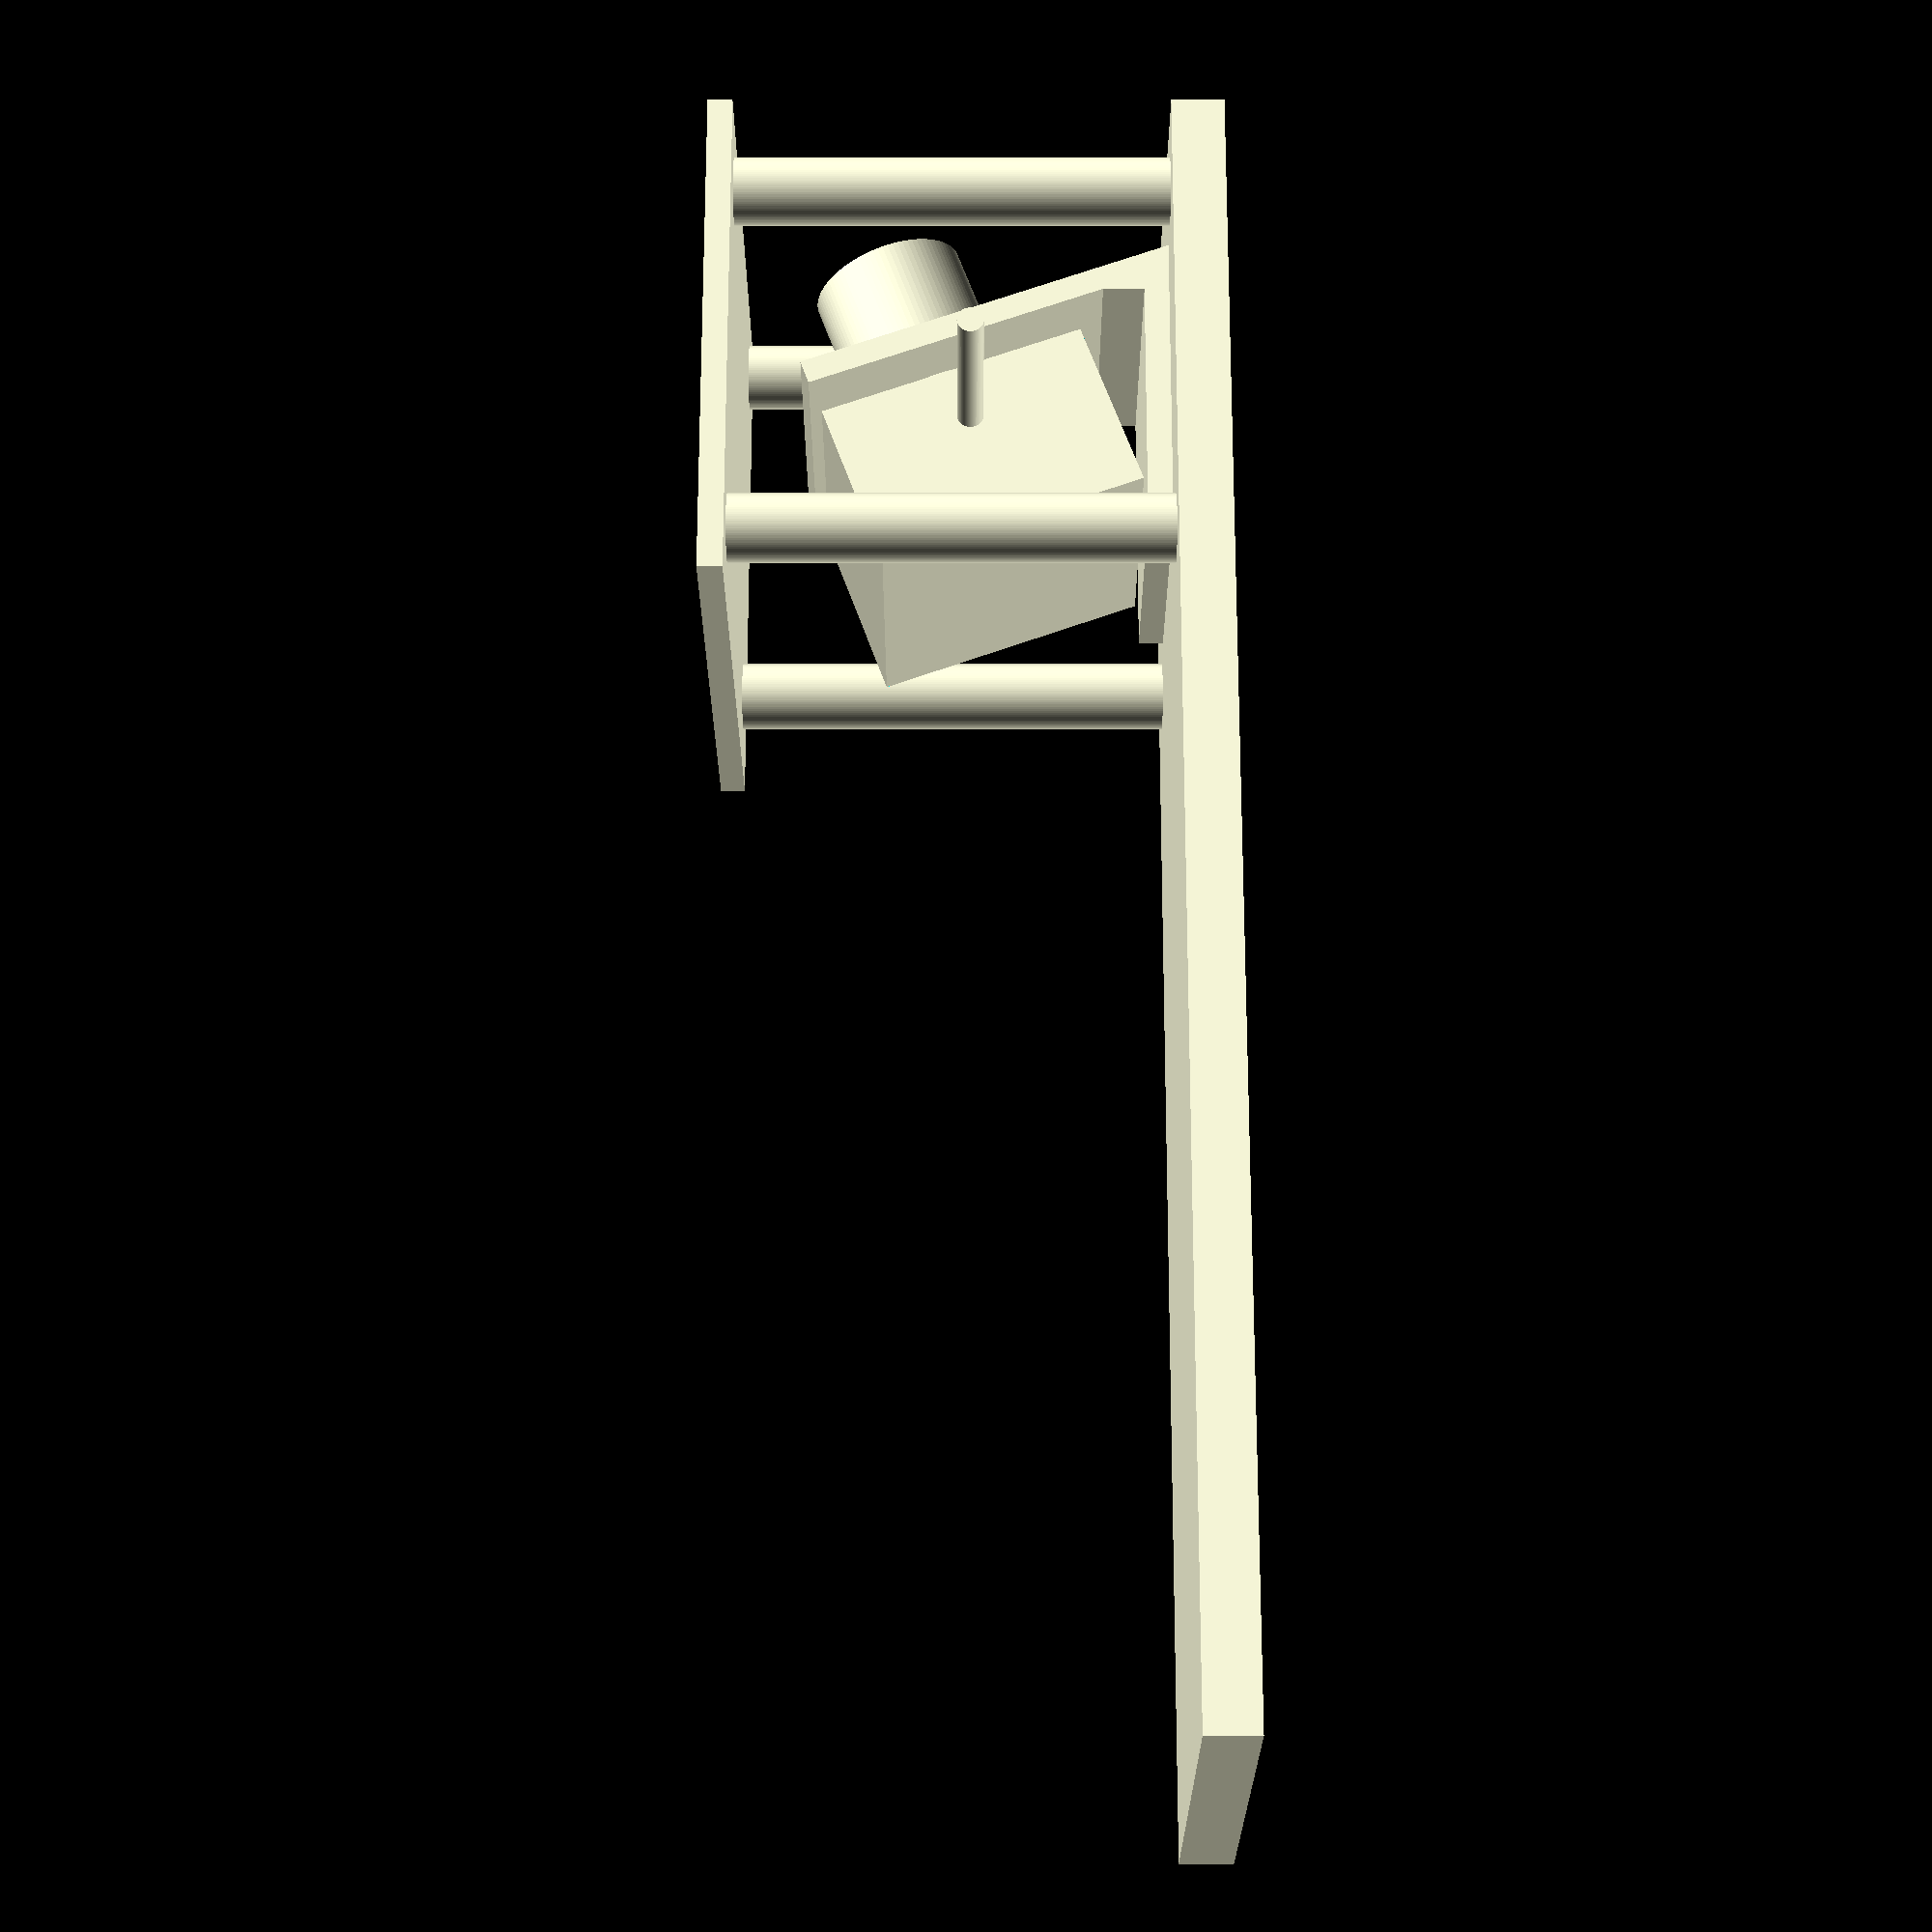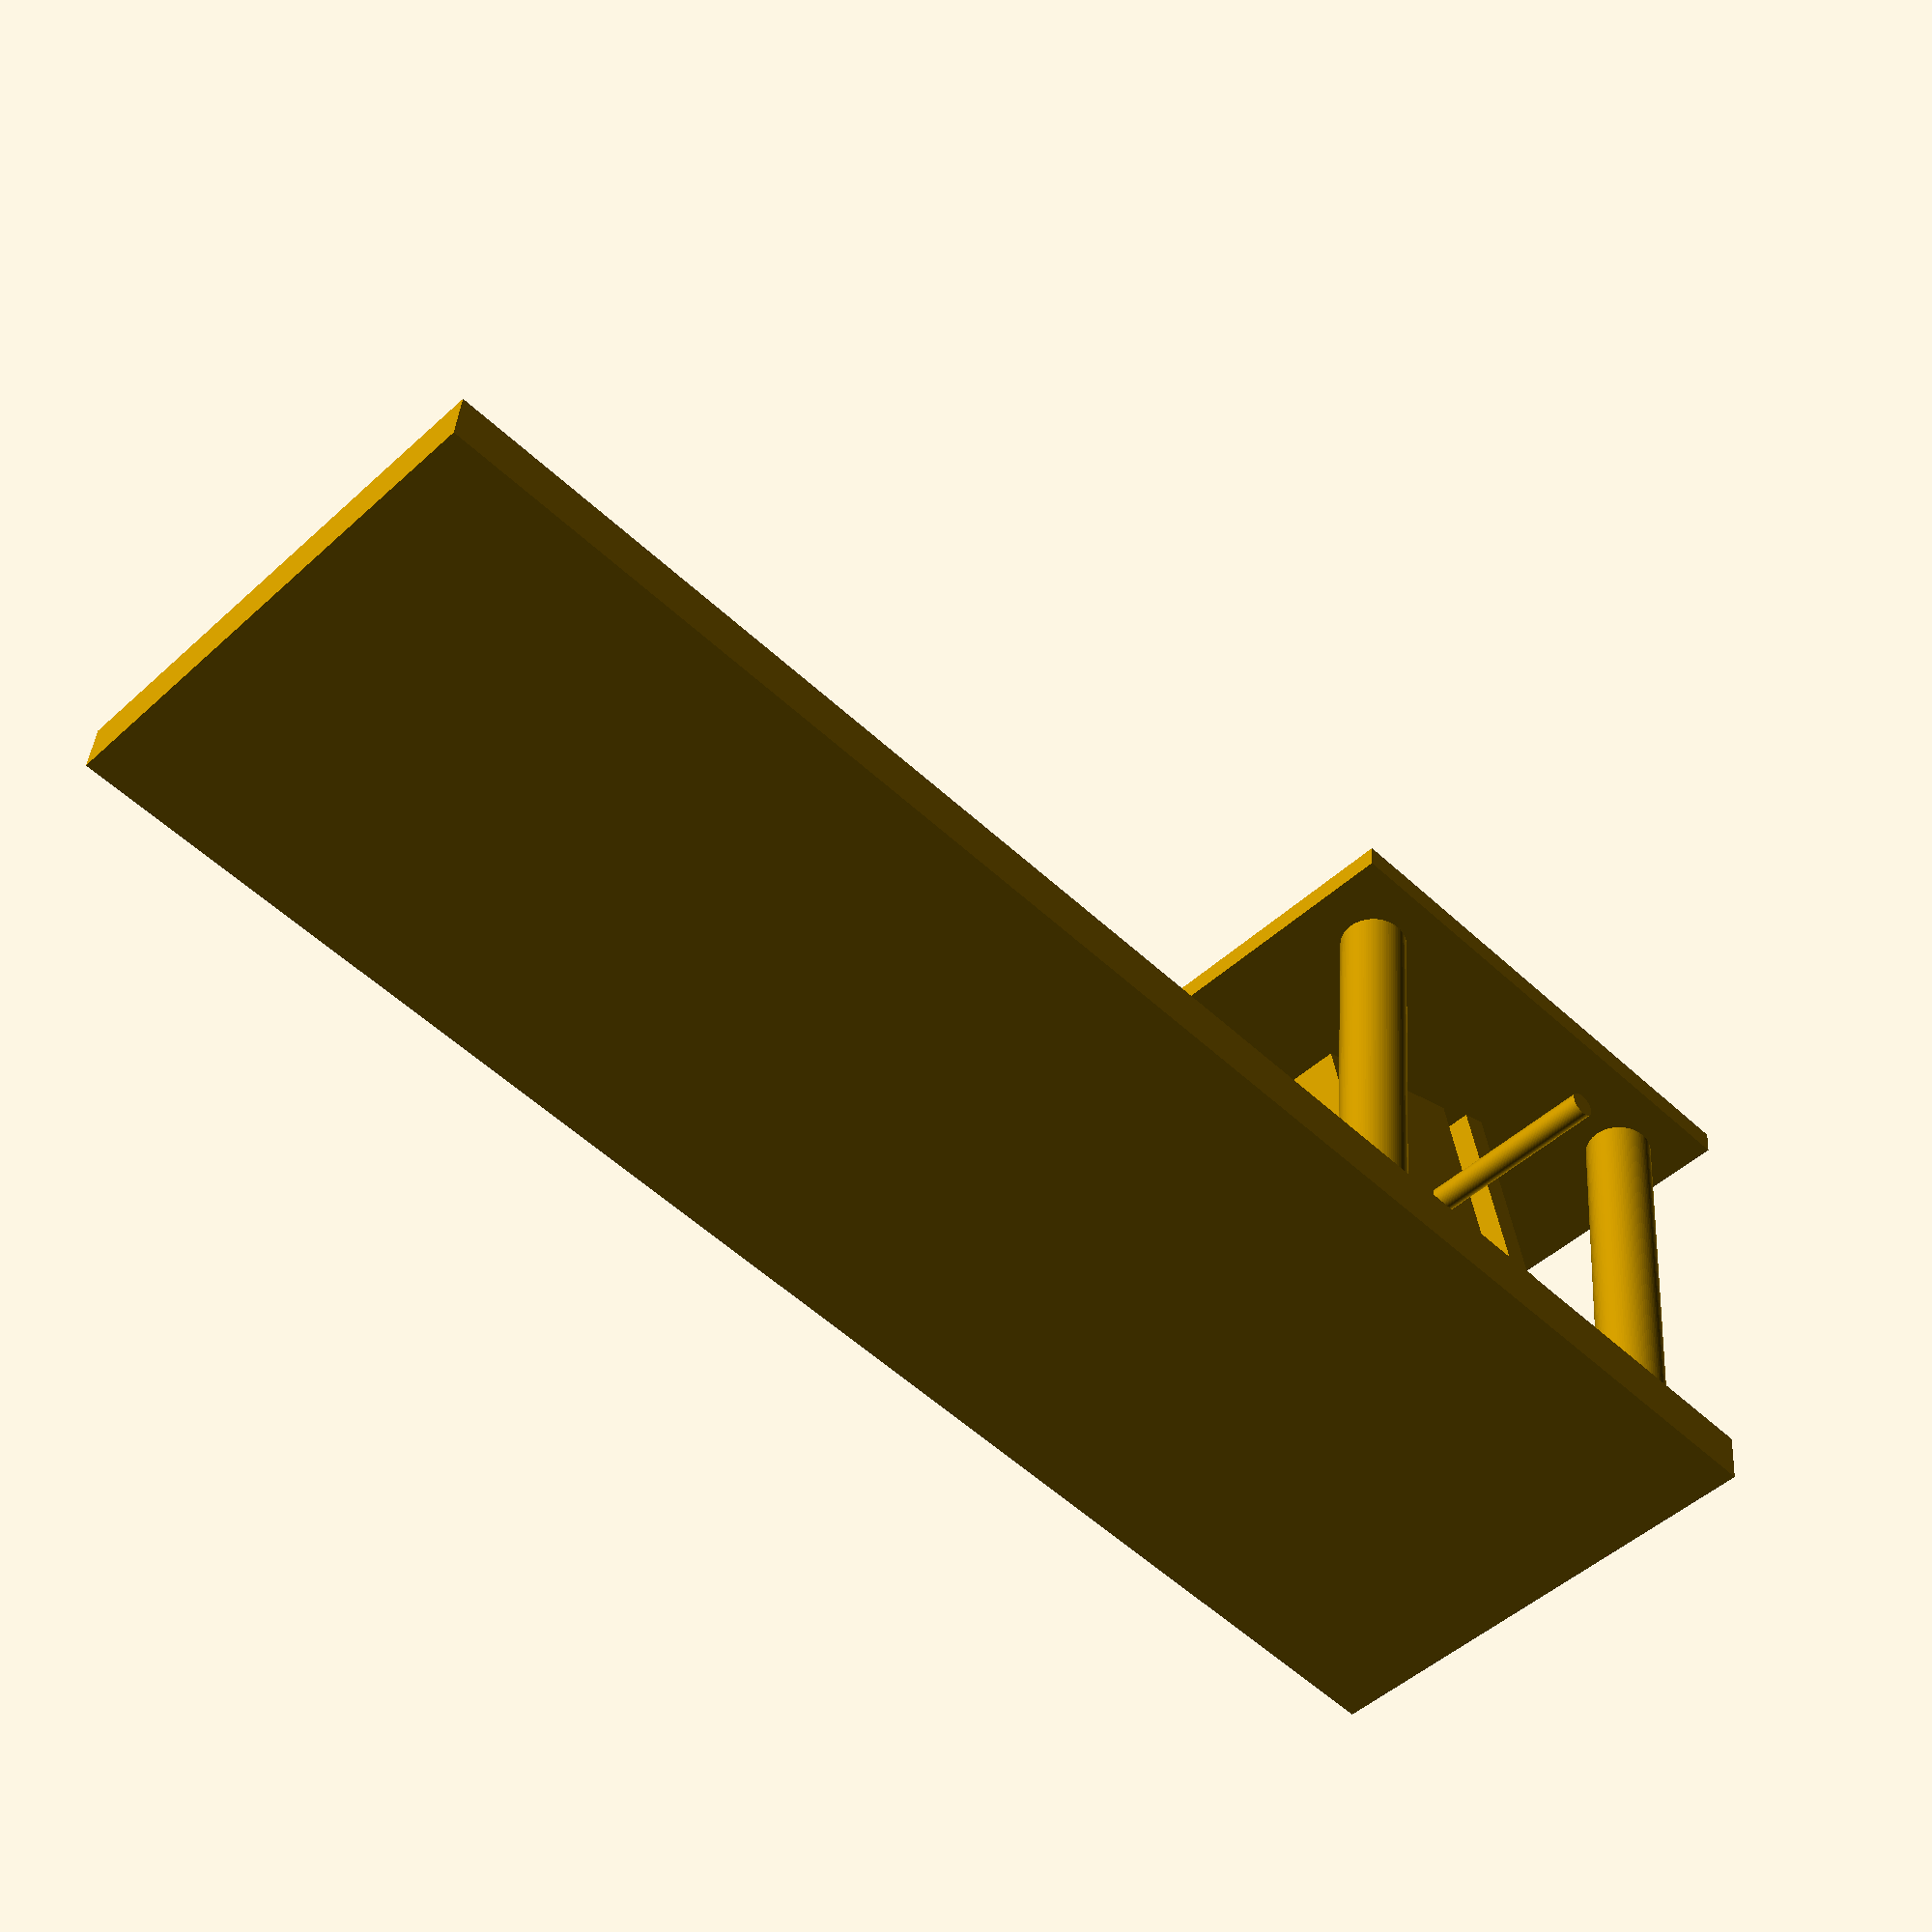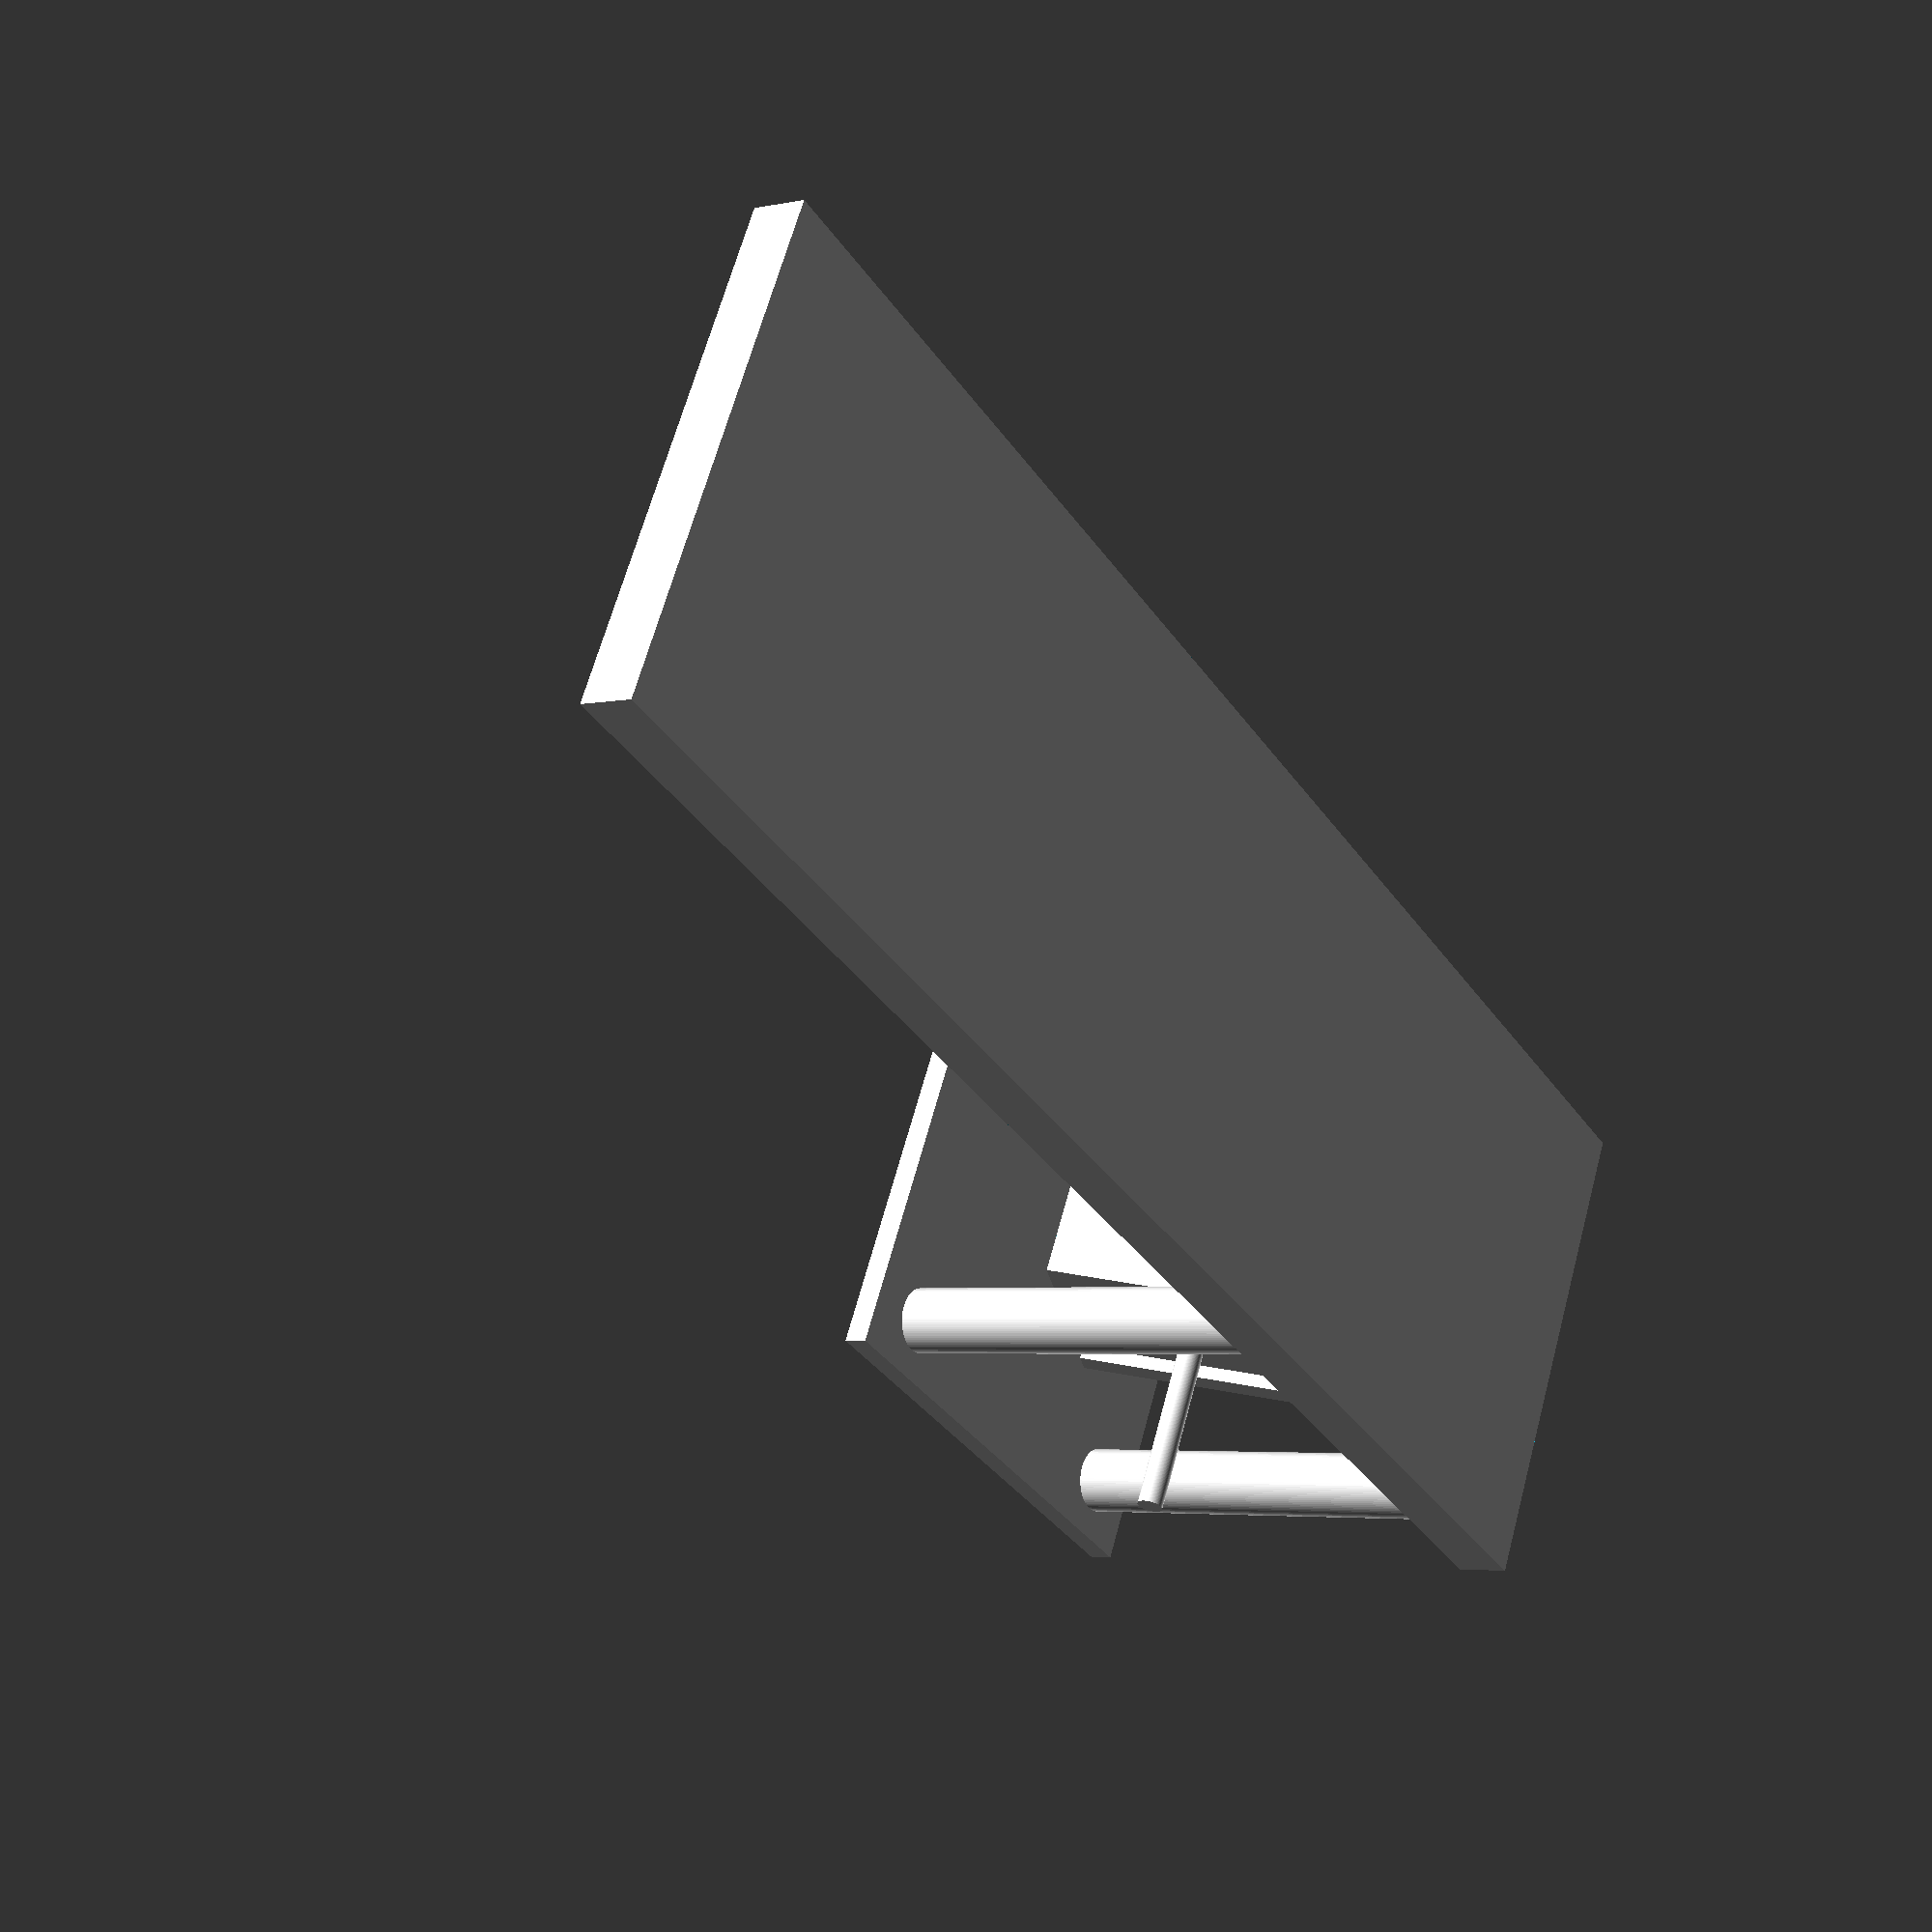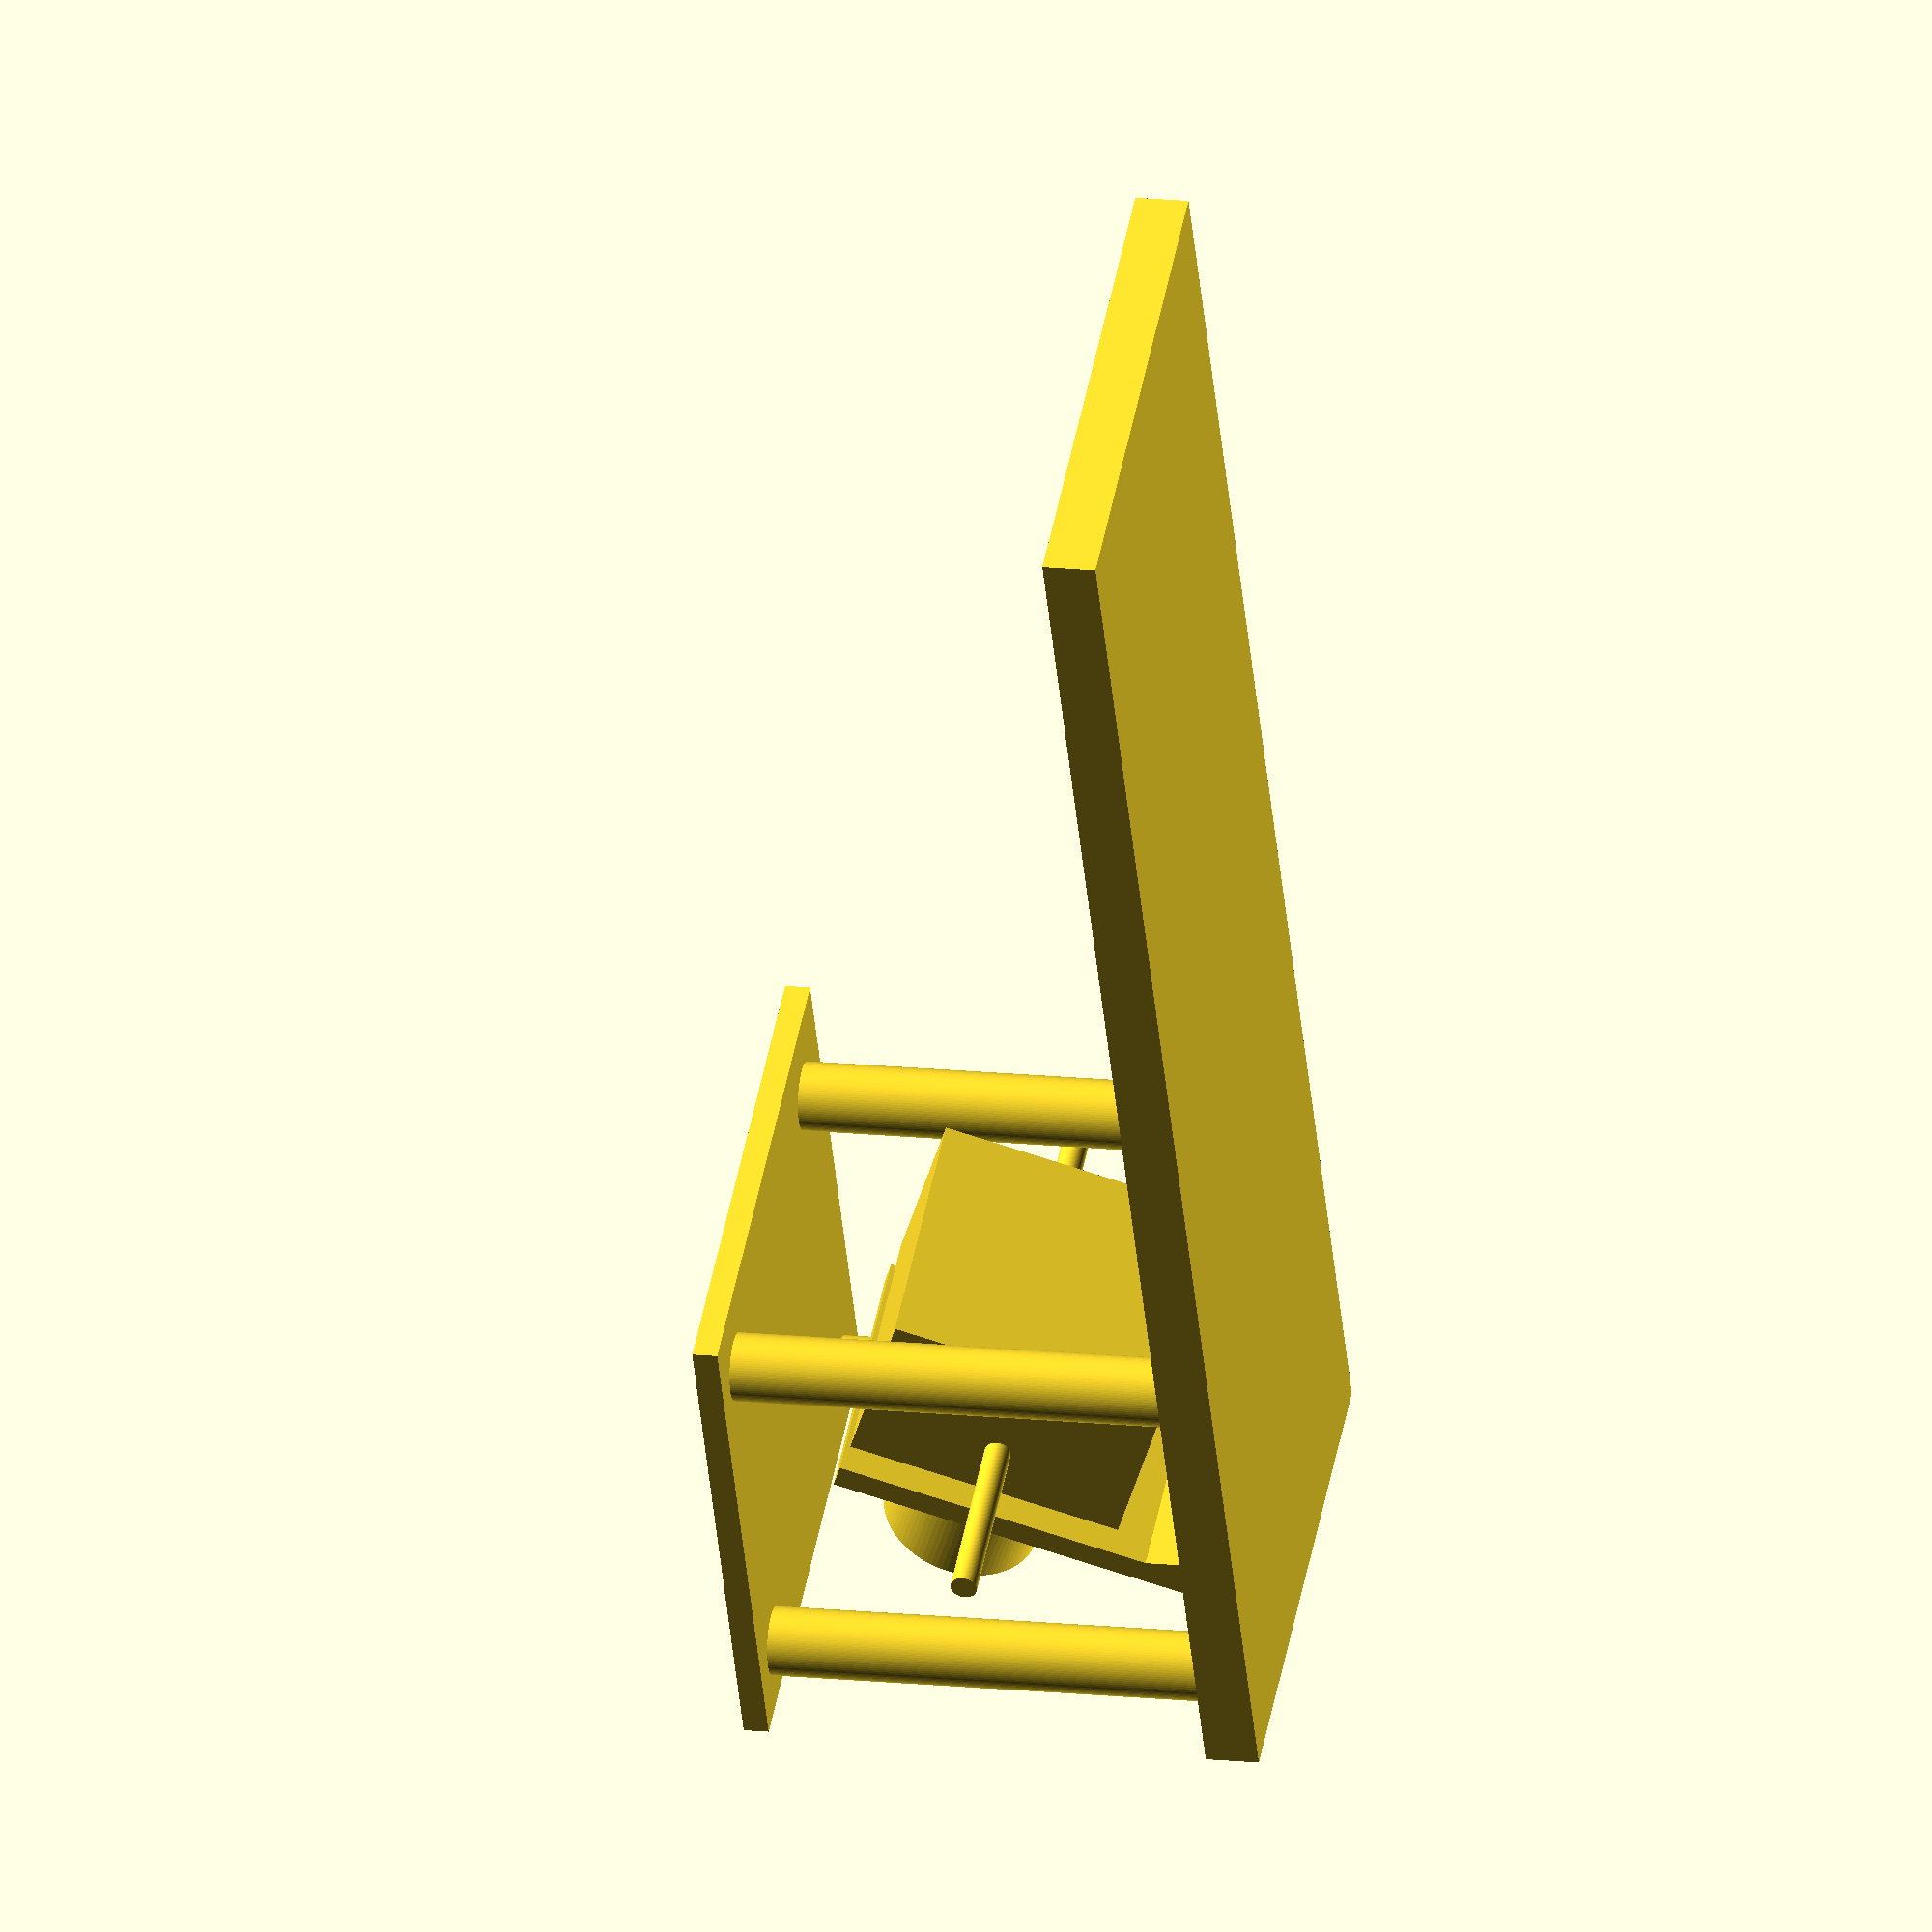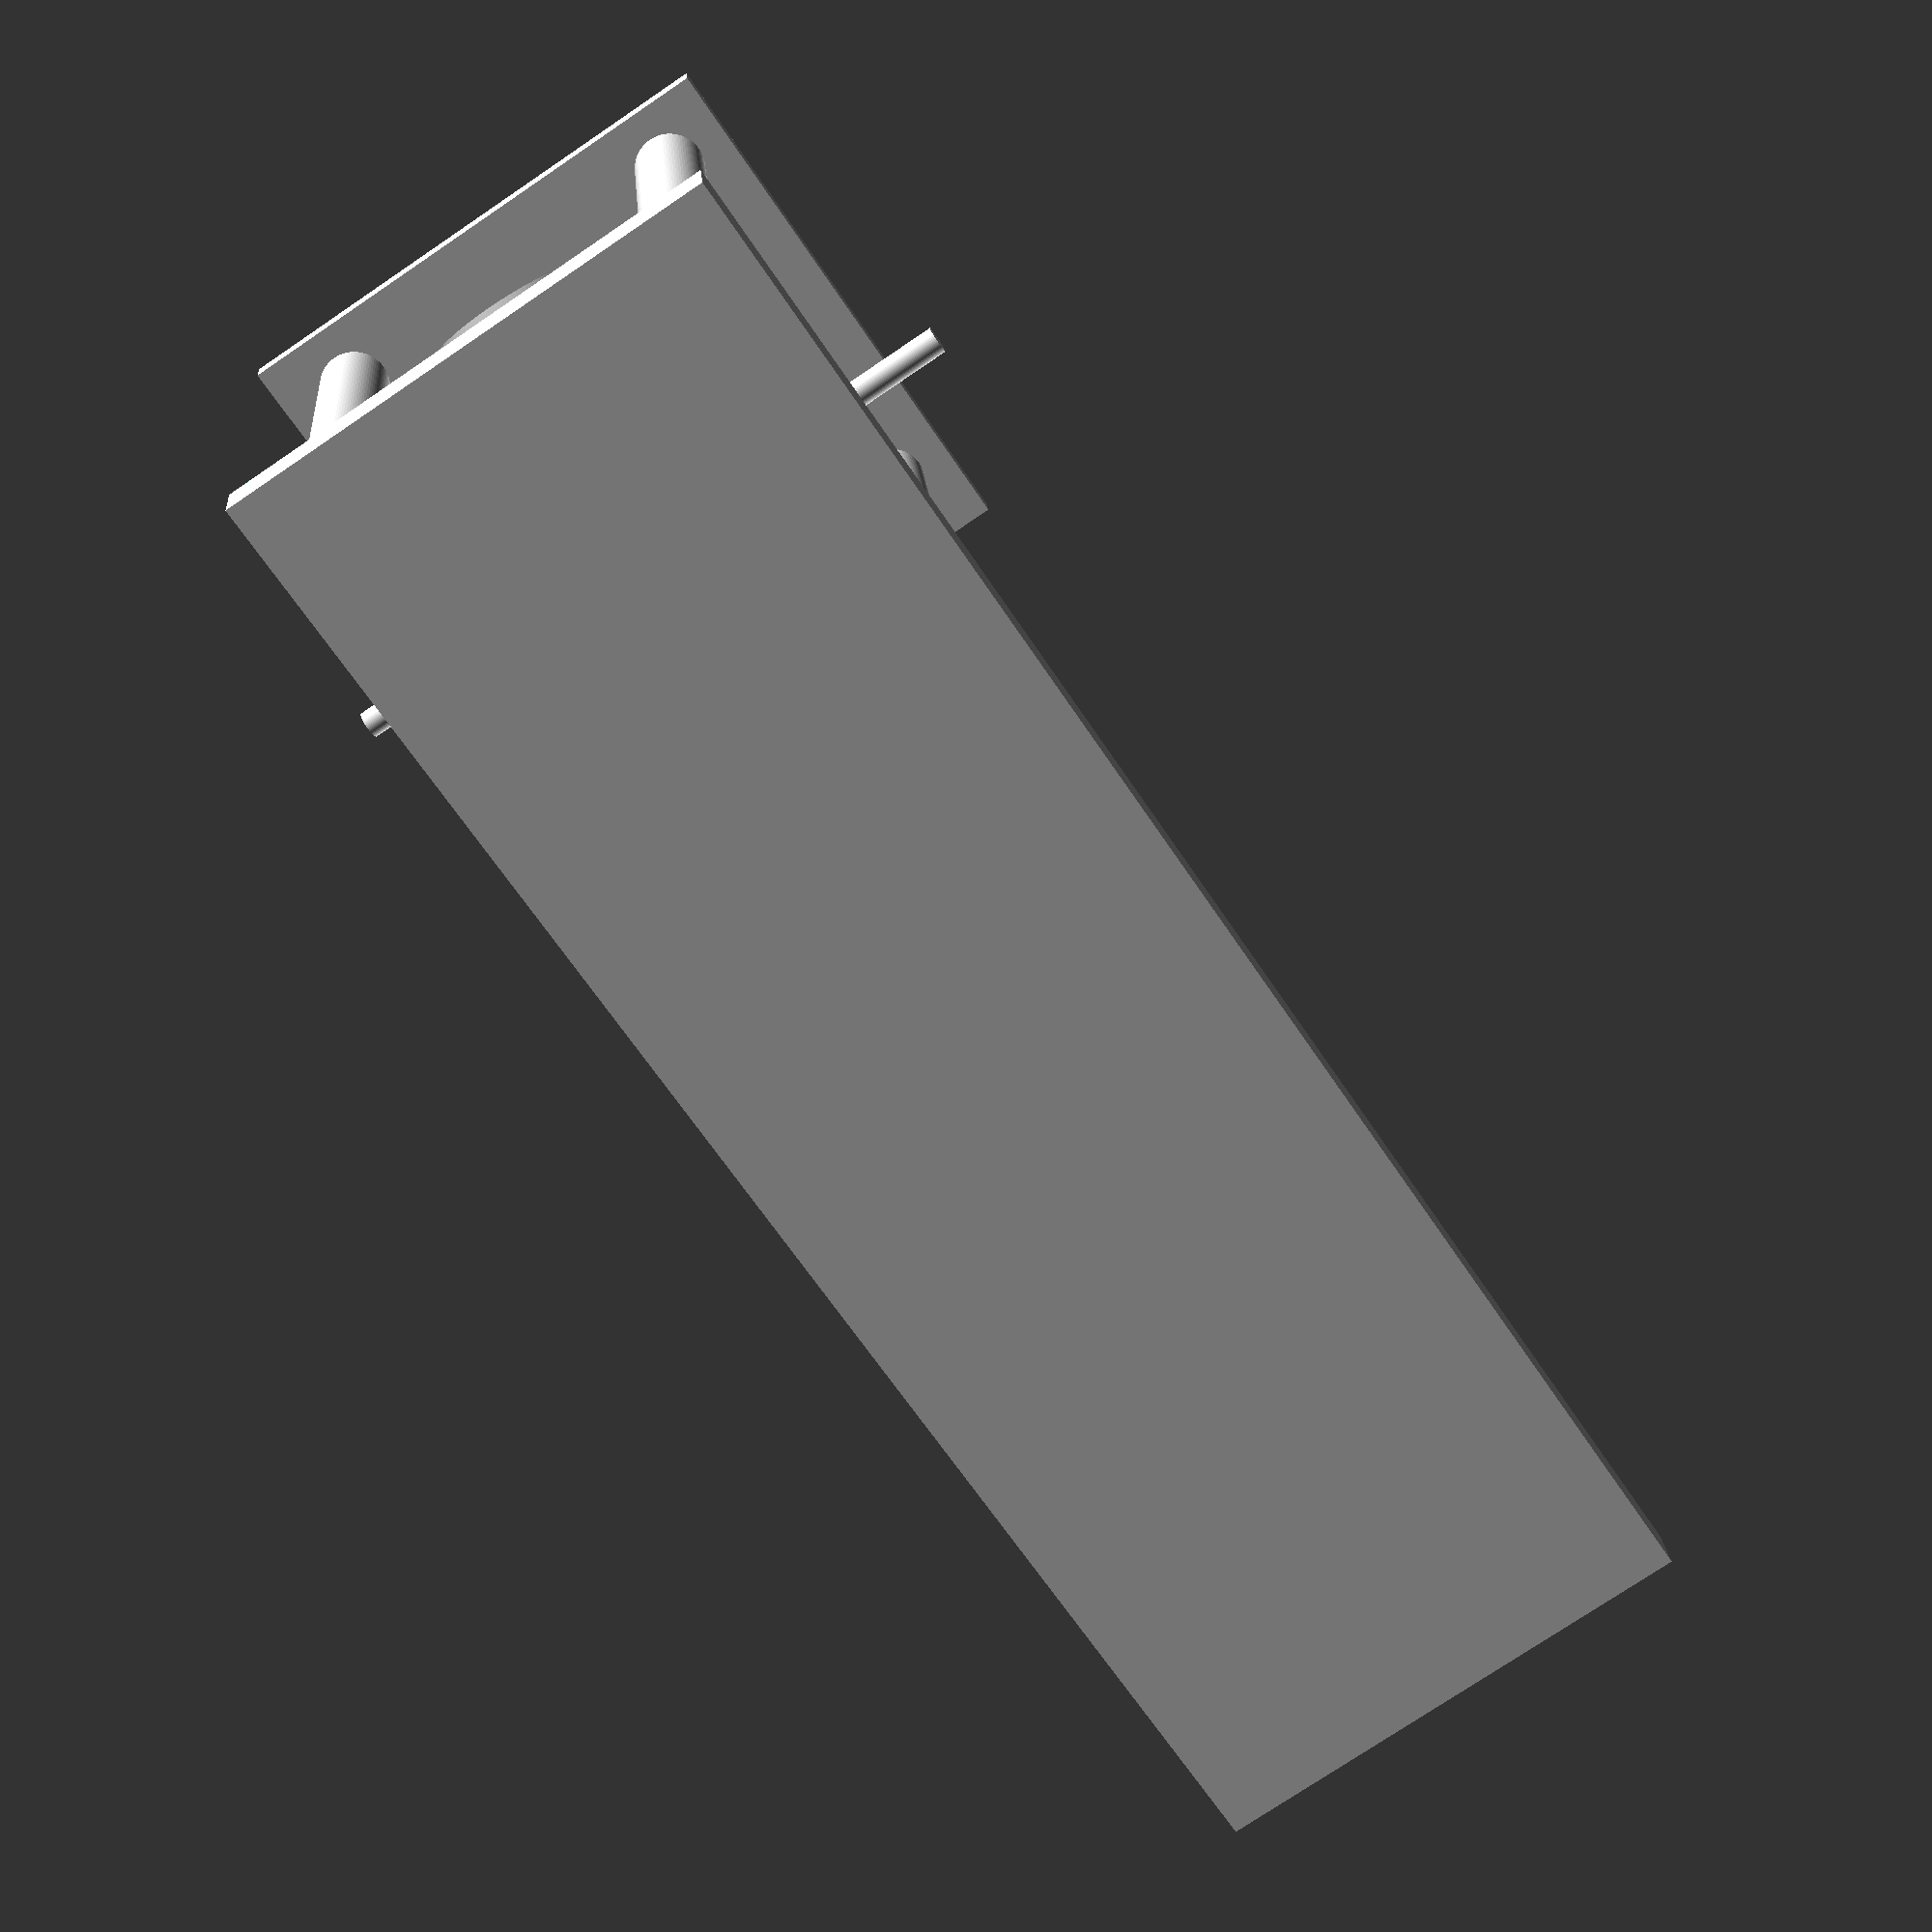
<openscad>
$fn=90;

BASE_PLATE_SIZE = [40.90, 132.75, 4.25];
POST_R=5.45/2;
POST_H=35;
// Posts are addressed with the copter facing you with the bottom left corner being 0,0
POST_0_0_POSITION =[5.7, 5, BASE_PLATE_SIZE[2]];
POST_1_0_POSITION = POST_0_0_POSITION + [30, 0, 0];
POST_0_1_POSITION = POST_0_0_POSITION + [0, 30.5, 0];
POST_1_1_POSITION = POST_0_1_POSITION + [30, 0, 0];

RUNCAM_BODY_SIZE = [22.3,14.4, 22];
RUNCAM_LENS_R = 12.5/2;
RUNCAM_LENS_H = 15.5;
RUNCAM_ANGLE=20;
RUNCAM_POSITION = [
  BASE_PLATE_SIZE[0]/2-RUNCAM_BODY_SIZE[0]/2,
  1,
  BASE_PLATE_SIZE[2]+12.5
 ];
 
CAM_HOLE_0_POSITION = [13.72,10.45,BASE_PLATE_SIZE[2]];
CAM_HOLE_1_POSITION = CAM_HOLE_0_POSITION + [10.5,0,0];
CAM_HOLE_SIZE = [2.35, 2.1, 10];

module post() {
  cylinder(r=POST_R, h=POST_H);
}

module frame() {
  // top plate
  translate([0,0,POST_H+BASE_PLATE_SIZE[2]]) {
    cube([40.8, 41.82, 2]);
  }
  // BASE_PLATE_SIZE
  cube(BASE_PLATE_SIZE);
  
  translate(POST_0_0_POSITION) {
    post();
  }
  translate(POST_0_1_POSITION) {
    post();
  }
  
  translate(POST_1_0_POSITION) {
    post();
  } 

  translate(POST_1_1_POSITION) {
    post();
  }   
}

module runcam() {
  translate(RUNCAM_POSITION) {
  rotate([-RUNCAM_ANGLE,0,0]) {
  // lens
  translate([22.3/2,15.5,22/2]) {
  rotate([90,0,0]) {
    cylinder(r=RUNCAM_LENS_R, h=RUNCAM_LENS_H);
  }}
  // body
  translate([0,15.5,0]) {
    cube(RUNCAM_BODY_SIZE);
  }
  // screw holes
  translate([-15,RUNCAM_LENS_H+RUNCAM_BODY_SIZE[1]-10,RUNCAM_BODY_SIZE[2]/2]) {
  rotate([0,90,0]) {
    cylinder(r=2.1/2, h=RUNCAM_BODY_SIZE[0]+30);
  }}
 }}}

module camholes() {
   
  translate(CAM_HOLE_0_POSITION) {
    camhole();
  }
  
  translate(CAM_HOLE_1_POSITION) {
    camhole();
  }
}
module camhole() {
  cube(CAM_HOLE_SIZE);
}


module cammount() {
  WALL=2;
  GAP=POST_1_0_POSITION[0]-POST_0_0_POSITION[0]-POST_R*2 - 2;
  WIDTH=GAP;
  POSITION=[
    POST_0_0_POSITION[0]+POST_R+0.6, 
    6, 
    BASE_PLATE_SIZE[2]
  ];
  difference() {
    union() {
      rotate([-RUNCAM_ANGLE,0,0])
      translate(POSITION)
        cube([WIDTH, WALL, POST_H-1]);
  
      translate(POSITION + [0,4,0])
        cube([WIDTH, GAP, WALL]);
      
      rotate([0,0,0])
      translate(POSITION + [0,4,1.9])
        cube([WIDTH, WALL, 3.5]);
      
    }
    runcam();
    frame();
  }
}
// Main
frame();
runcam();
cammount();
</openscad>
<views>
elev=23.0 azim=180.2 roll=90.0 proj=p view=solid
elev=141.3 azim=225.8 roll=356.2 proj=p view=wireframe
elev=4.3 azim=62.8 roll=124.4 proj=p view=wireframe
elev=342.9 azim=28.4 roll=101.7 proj=o view=solid
elev=159.1 azim=33.8 roll=4.5 proj=p view=wireframe
</views>
